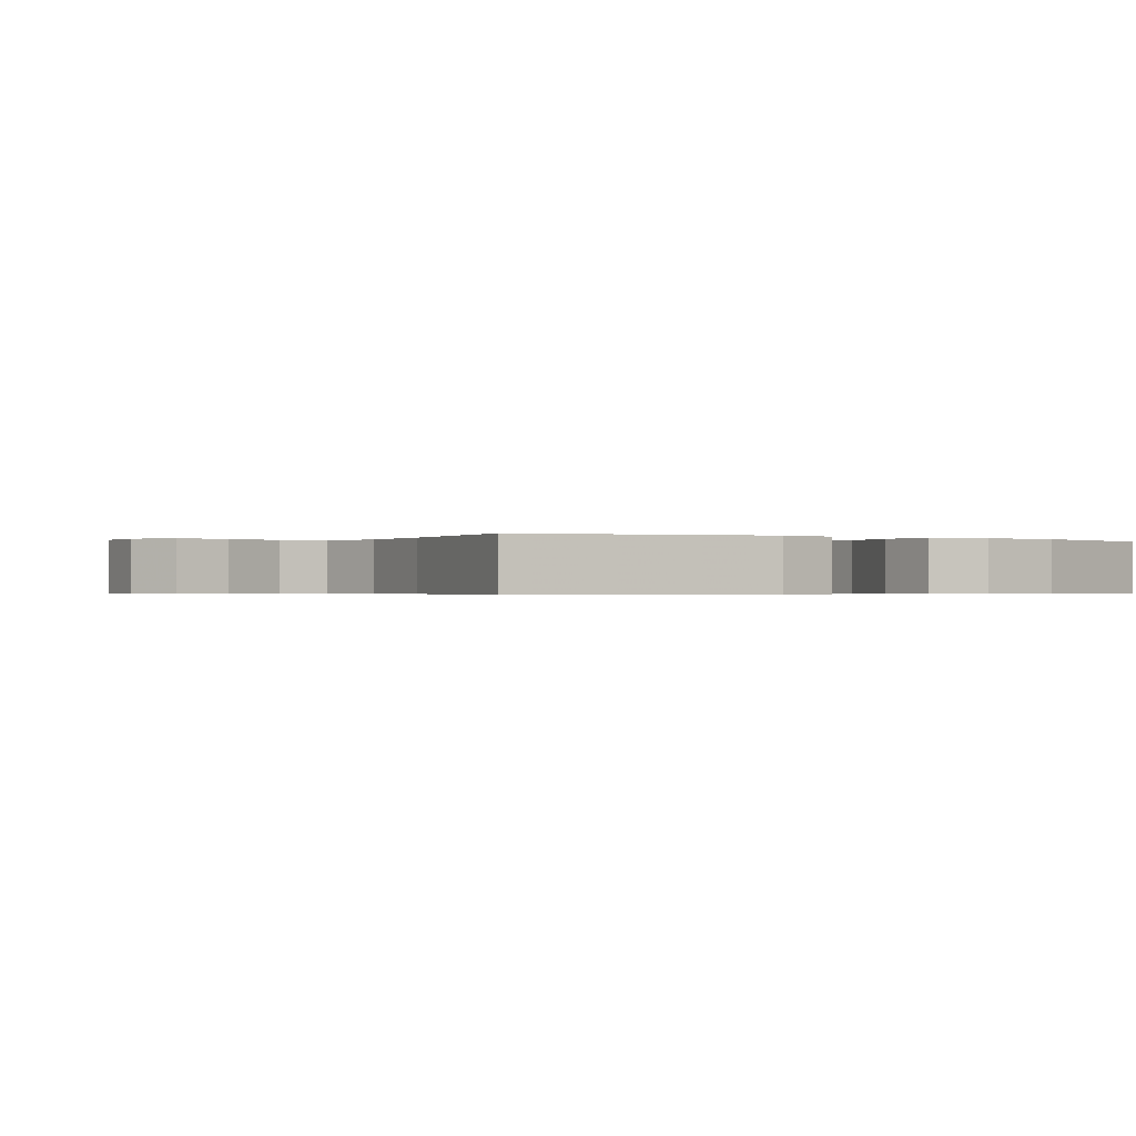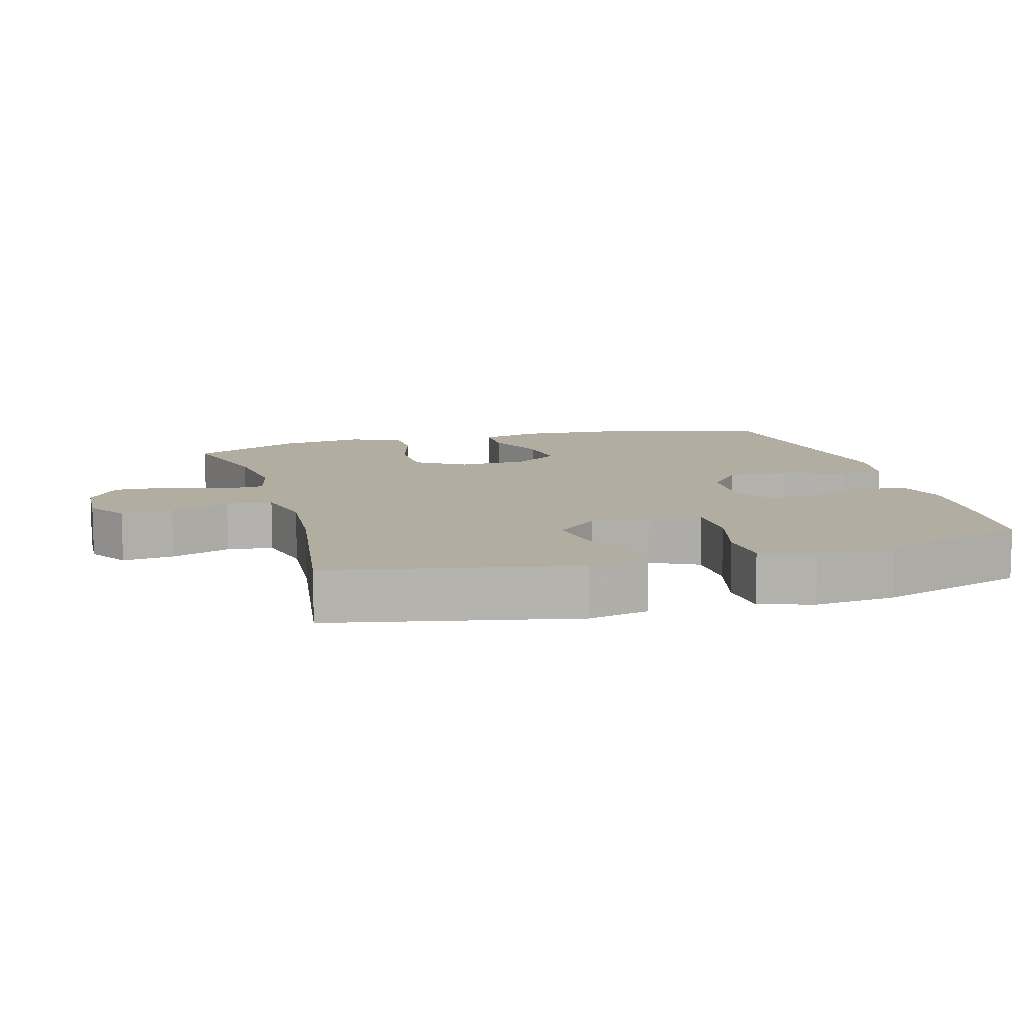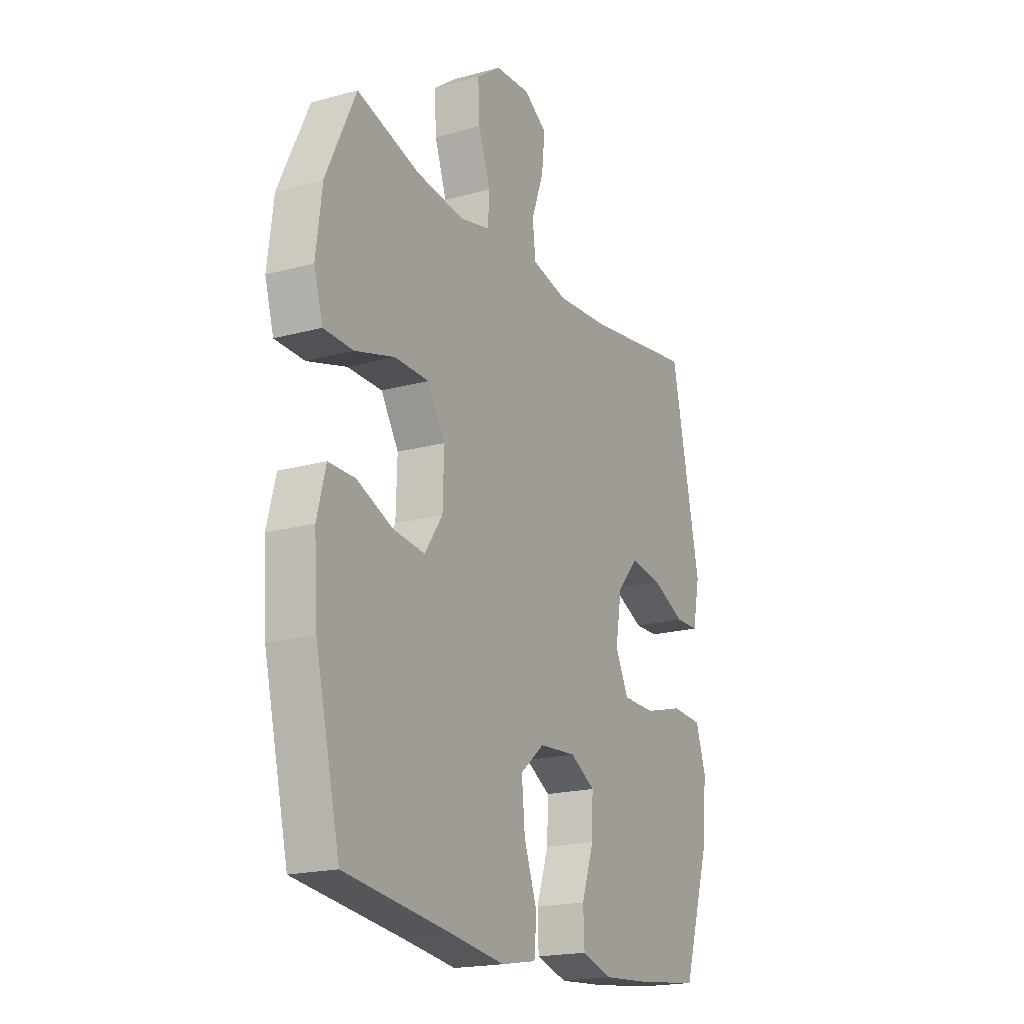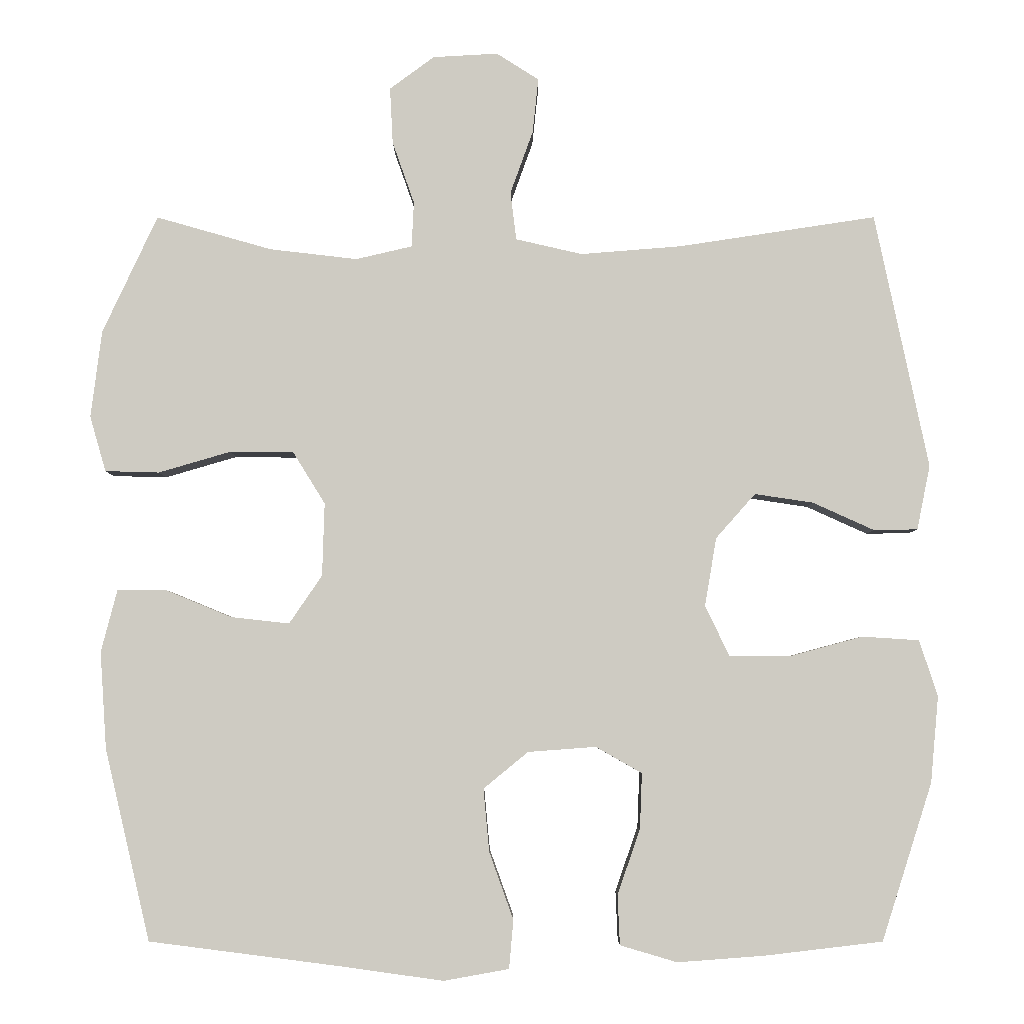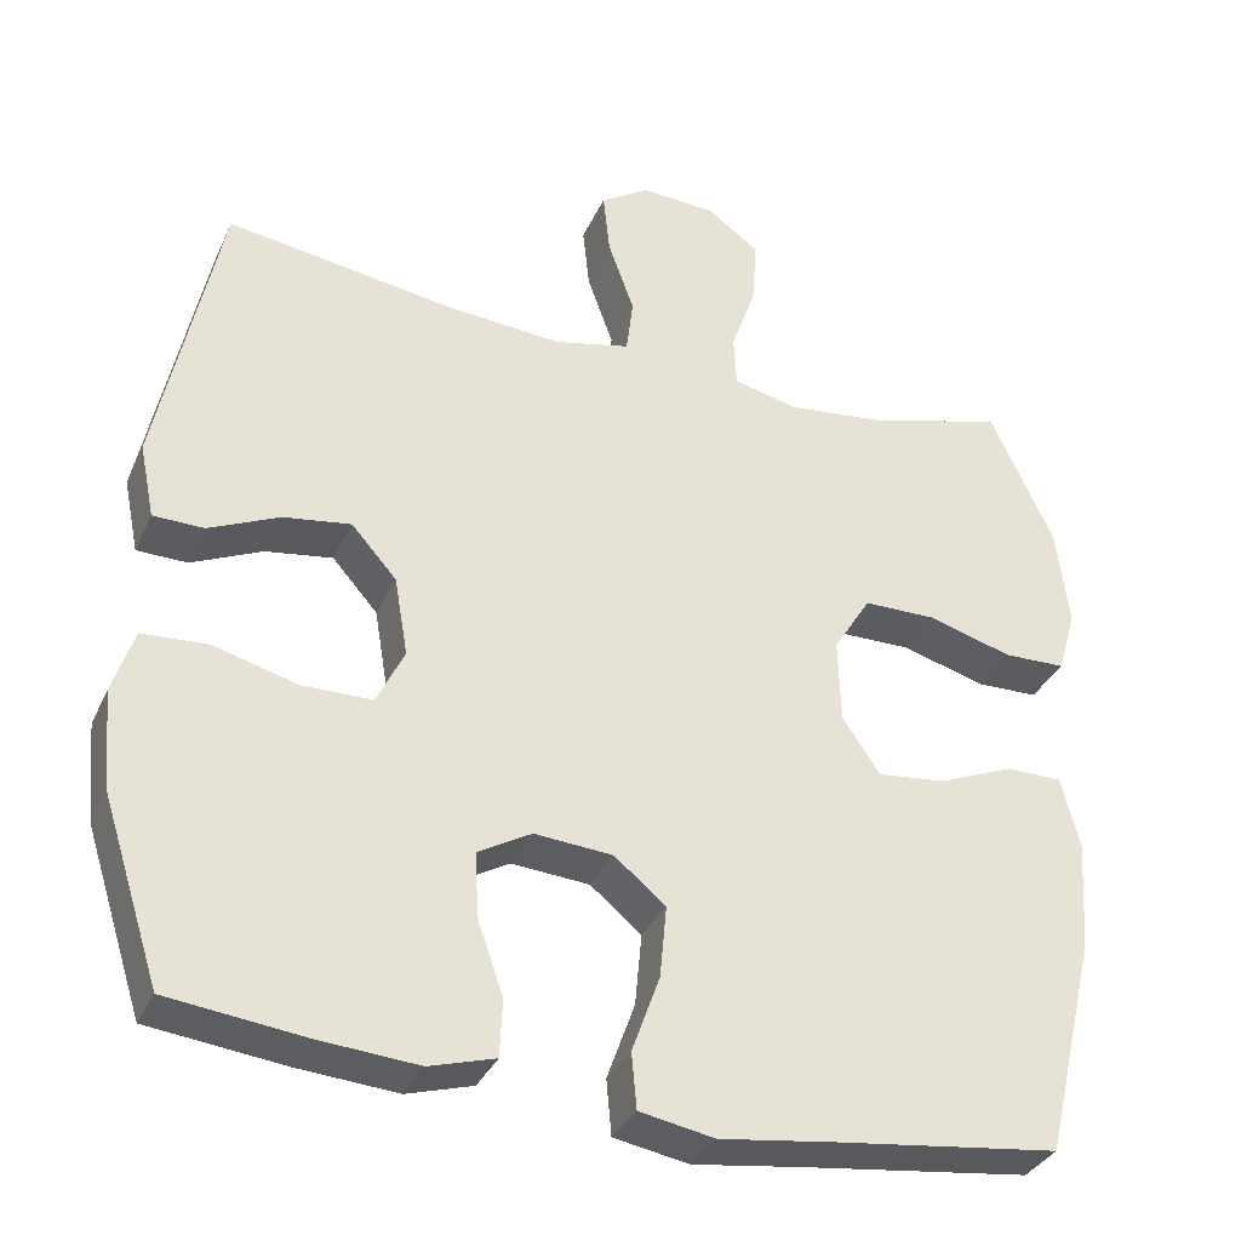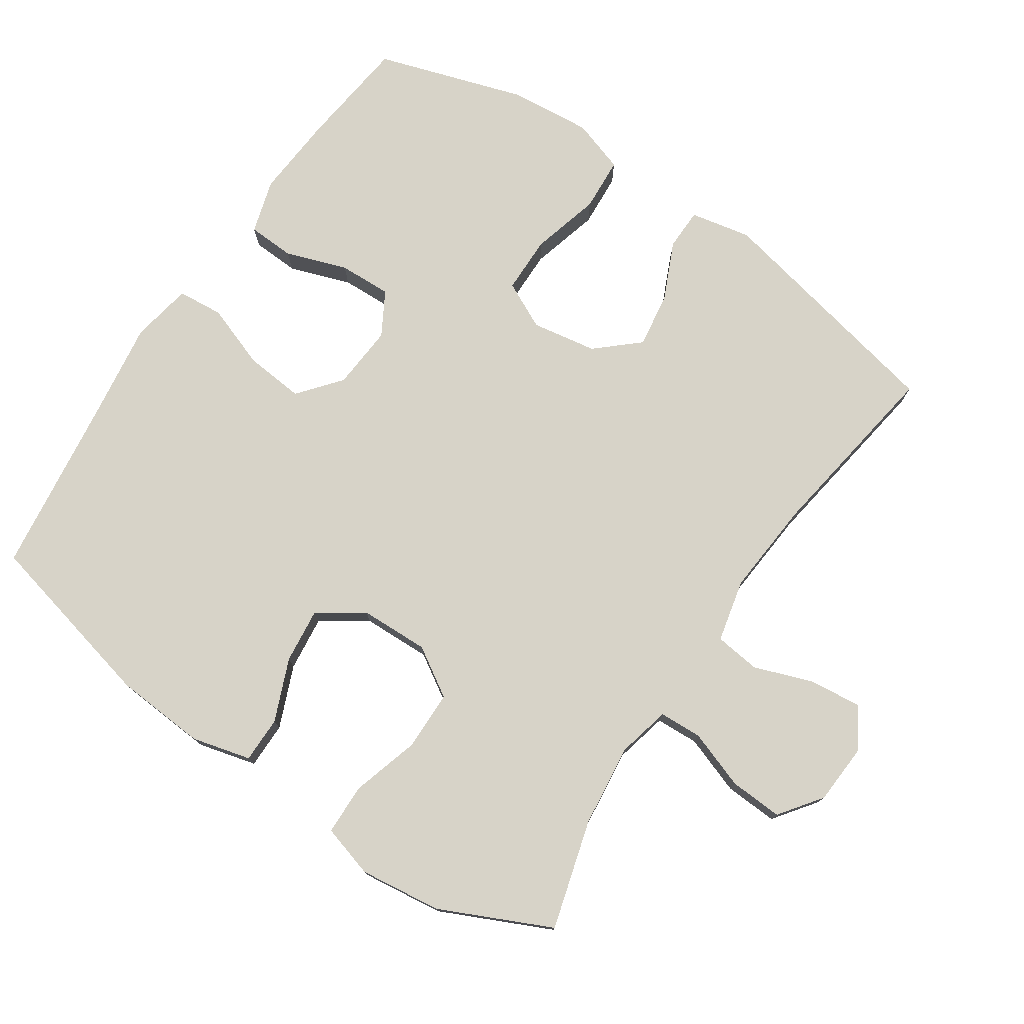
<metadata>
{"format":"obj","ext":"obj","renderer":"f3d","projection":"perspective","resolution":1024,"background":"white","views":[{"elev":-0.4,"azim":57.9,"up":"+Y"},{"elev":10.5,"azim":74.1,"up":"+Y"},{"elev":-19.3,"azim":-62.6,"up":"+Z"},{"elev":-4.7,"azim":0.1,"up":"+Z"},{"elev":-34.1,"azim":158.0,"up":"+Z"},{"elev":76.7,"azim":-56.0,"up":"+Y"}]}
</metadata>
<code>
v -0.5 0.07 -0.5
v -0.562 0.07 -0.239
v -0.571 0.07 -0.106
v -0.549 0.07 -0.021
v -0.482 0.07 -0.021
v -0.392 0.07 -0.058
v -0.312 0.07 -0.067
v -0.267 0.07 -0.001
v -0.264 0.07 0.099
v -0.308 0.07 0.17
v -0.395 0.07 0.171
v -0.494 0.07 0.142
v -0.568 0.07 0.144
v -0.59 0.07 0.22
v -0.575 0.07 0.339
v -0.5 0.07 0.5
v -0.342 0.07 0.455
v -0.222 0.07 0.441
v -0.145 0.07 0.459
v -0.142 0.07 0.521
v -0.172 0.07 0.606
v -0.176 0.07 0.683
v -0.115 0.07 0.728
v -0.026 0.07 0.733
v 0.032 0.07 0.696
v 0.024 0.07 0.621
v -0.007 0.07 0.535
v 0.001 0.07 0.469
v 0.092 0.07 0.448
v 0.23 0.07 0.459
v 0.5 0.07 0.5
v 0.573 0.07 0.151
v 0.555 0.07 0.063
v 0.495 0.07 0.062
v 0.411 0.07 0.1
v 0.331 0.07 0.112
v 0.277 0.07 0.051
v 0.261 0.07 -0.043
v 0.294 0.07 -0.111
v 0.377 0.07 -0.112
v 0.477 0.07 -0.085
v 0.555 0.07 -0.09
v 0.58 0.07 -0.167
v 0.569 0.07 -0.285
v 0.5 0.07 -0.5
v 0.339 0.07 -0.519
v 0.22 0.07 -0.528
v 0.142 0.07 -0.505
v 0.139 0.07 -0.437
v 0.17 0.07 -0.348
v 0.173 0.07 -0.272
v 0.11 0.07 -0.236
v 0.017 0.07 -0.243
v -0.044 0.07 -0.293
v -0.036 0.07 -0.379
v -0.003 0.07 -0.471
v -0.009 0.07 -0.537
v -0.098 0.07 -0.553
v -0.234 0.07 -0.534
v -0.5 0 -0.5
v -0.562 0 -0.239
v -0.571 0 -0.106
v -0.549 0 -0.021
v -0.482 0 -0.021
v -0.392 0 -0.058
v -0.312 0 -0.067
v -0.267 0 -0.001
v -0.264 0 0.099
v -0.308 0 0.17
v -0.395 0 0.171
v -0.494 0 0.142
v -0.568 0 0.144
v -0.59 0 0.22
v -0.575 0 0.339
v -0.5 0 0.5
v -0.342 0 0.455
v -0.222 0 0.441
v -0.145 0 0.459
v -0.142 0 0.521
v -0.172 0 0.606
v -0.176 0 0.683
v -0.115 0 0.728
v -0.026 0 0.733
v 0.032 0 0.696
v 0.024 0 0.621
v -0.007 0 0.535
v 0.001 0 0.469
v 0.092 0 0.448
v 0.23 0 0.459
v 0.5 0 0.5
v 0.573 0 0.151
v 0.555 0 0.063
v 0.495 0 0.062
v 0.411 0 0.1
v 0.331 0 0.112
v 0.277 0 0.051
v 0.261 0 -0.043
v 0.294 0 -0.111
v 0.377 0 -0.112
v 0.477 0 -0.085
v 0.555 0 -0.09
v 0.58 0 -0.167
v 0.569 0 -0.285
v 0.5 0 -0.5
v 0.339 0 -0.519
v 0.22 0 -0.528
v 0.142 0 -0.505
v 0.139 0 -0.437
v 0.17 0 -0.348
v 0.173 0 -0.272
v 0.11 0 -0.236
v 0.017 0 -0.243
v -0.044 0 -0.293
v -0.036 0 -0.379
v -0.003 0 -0.471
v -0.009 0 -0.537
v -0.098 0 -0.553
v -0.234 0 -0.534
f 56 57 58 59
f 55 56 59 1
f 54 55 1 2
f 53 54 2 3
f 52 53 3 4
f 47 48 49 50
f 47 50 51
f 46 47 51
f 45 46 51
f 44 45 51
f 43 44 51 52
f 40 41 42 43
f 39 40 43 52
f 32 33 34 35
f 30 31 32 35
f 29 30 35 36
f 28 29 36 37
f 24 25 26 27
f 22 23 24 27
f 20 21 22 27
f 19 20 27 28
f 18 19 28 37
f 14 15 16 17
f 11 12 13 14
f 10 11 14 17
f 9 10 17 18
f 4 5 6
f 52 4 6
f 52 6 7
f 38 39 52 7
f 37 38 7 8
f 8 9 18 37
f 118 117 116 115
f 60 118 115 114
f 61 60 114 113
f 62 61 113 112
f 63 62 112 111
f 109 108 107 106
f 110 109 106
f 110 106 105
f 110 105 104
f 110 104 103
f 111 110 103 102
f 102 101 100 99
f 111 102 99 98
f 94 93 92 91
f 94 91 90 89
f 95 94 89 88
f 96 95 88 87
f 86 85 84 83
f 86 83 82 81
f 86 81 80 79
f 87 86 79 78
f 96 87 78 77
f 76 75 74 73
f 73 72 71 70
f 76 73 70 69
f 77 76 69 68
f 65 64 63
f 65 63 111
f 66 65 111
f 66 111 98 97
f 67 66 97 96
f 96 77 68 67
f 1 60 61 2
f 2 61 62 3
f 3 62 63 4
f 4 63 64 5
f 5 64 65 6
f 6 65 66 7
f 7 66 67 8
f 8 67 68 9
f 9 68 69 10
f 10 69 70 11
f 11 70 71 12
f 12 71 72 13
f 13 72 73 14
f 14 73 74 15
f 15 74 75 16
f 16 75 76 17
f 17 76 77 18
f 18 77 78 19
f 19 78 79 20
f 20 79 80 21
f 21 80 81 22
f 22 81 82 23
f 23 82 83 24
f 24 83 84 25
f 25 84 85 26
f 26 85 86 27
f 27 86 87 28
f 28 87 88 29
f 29 88 89 30
f 30 89 90 31
f 31 90 91 32
f 32 91 92 33
f 33 92 93 34
f 34 93 94 35
f 35 94 95 36
f 36 95 96 37
f 37 96 97 38
f 38 97 98 39
f 39 98 99 40
f 40 99 100 41
f 41 100 101 42
f 42 101 102 43
f 43 102 103 44
f 44 103 104 45
f 45 104 105 46
f 46 105 106 47
f 47 106 107 48
f 48 107 108 49
f 49 108 109 50
f 50 109 110 51
f 51 110 111 52
f 52 111 112 53
f 53 112 113 54
f 54 113 114 55
f 55 114 115 56
f 56 115 116 57
f 57 116 117 58
f 58 117 118 59
f 59 118 60 1

</code>
